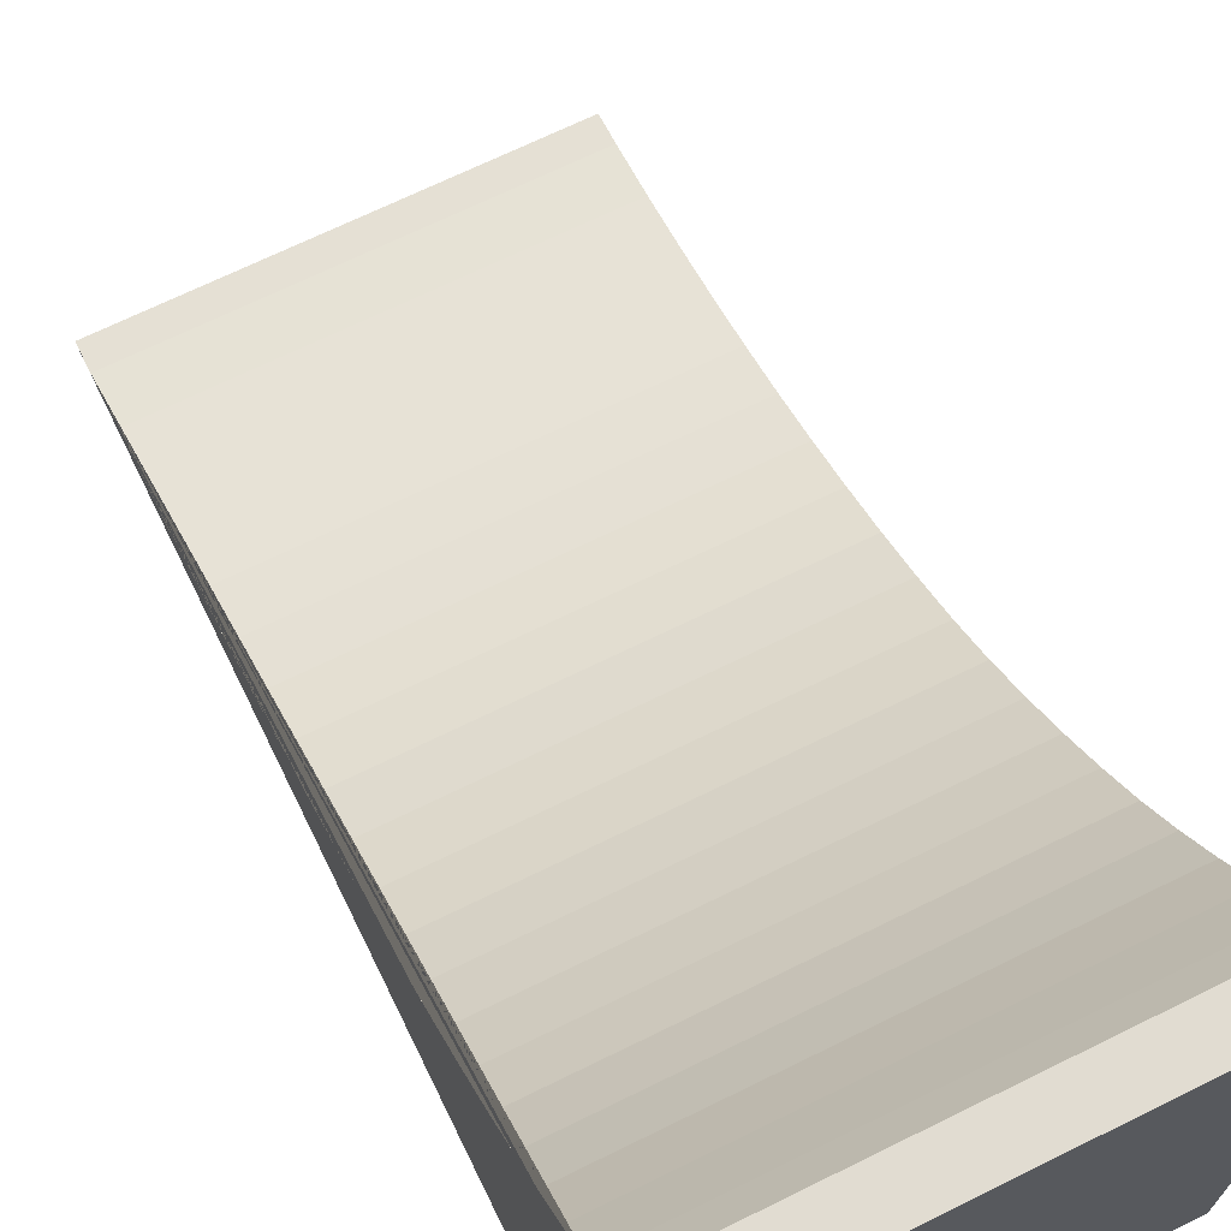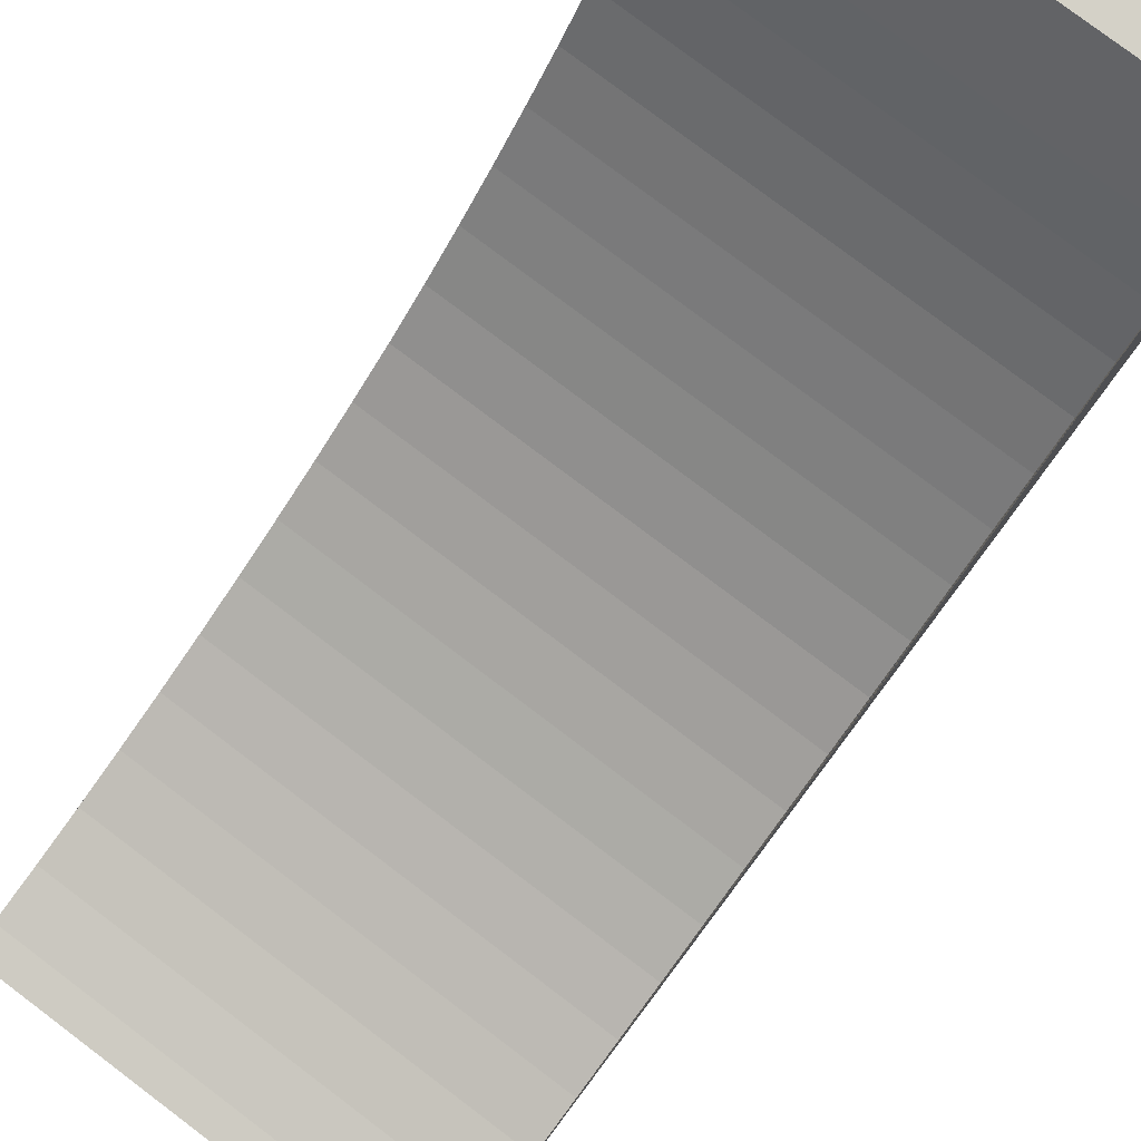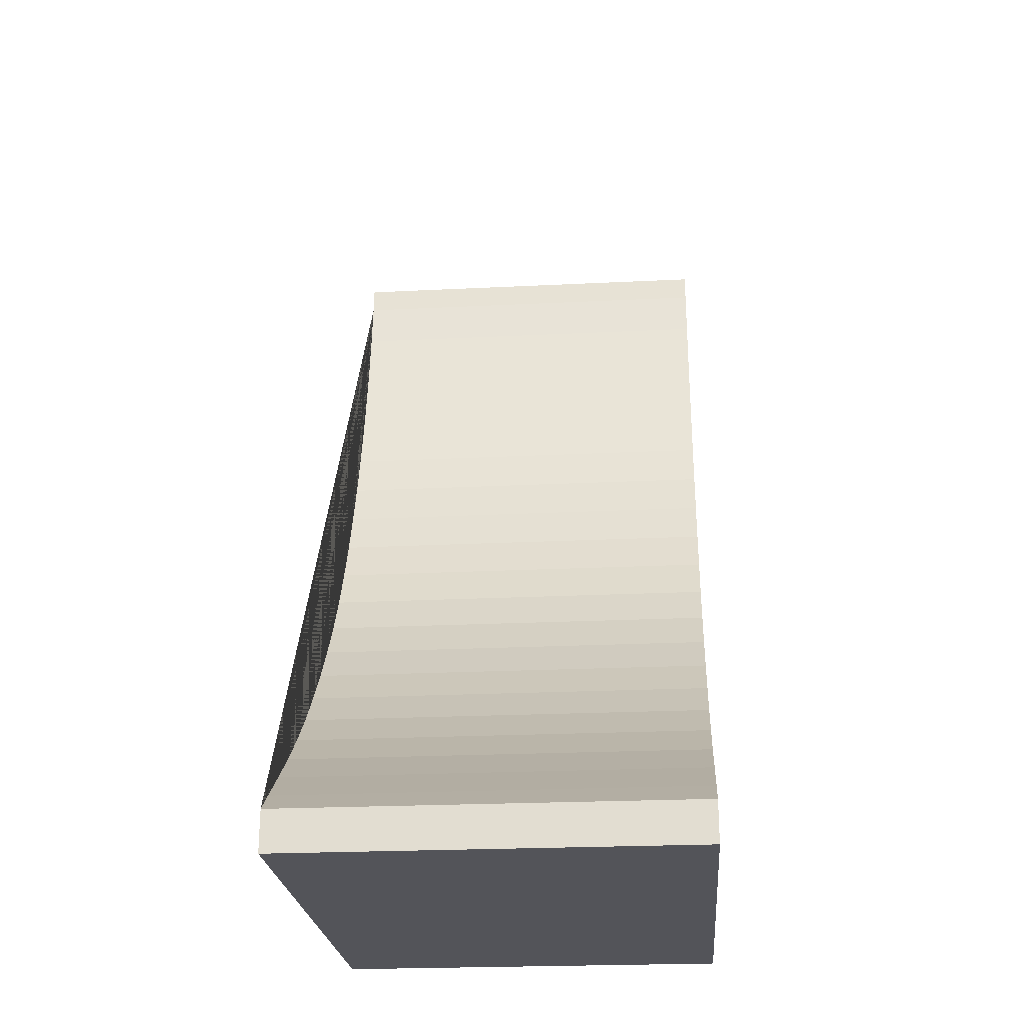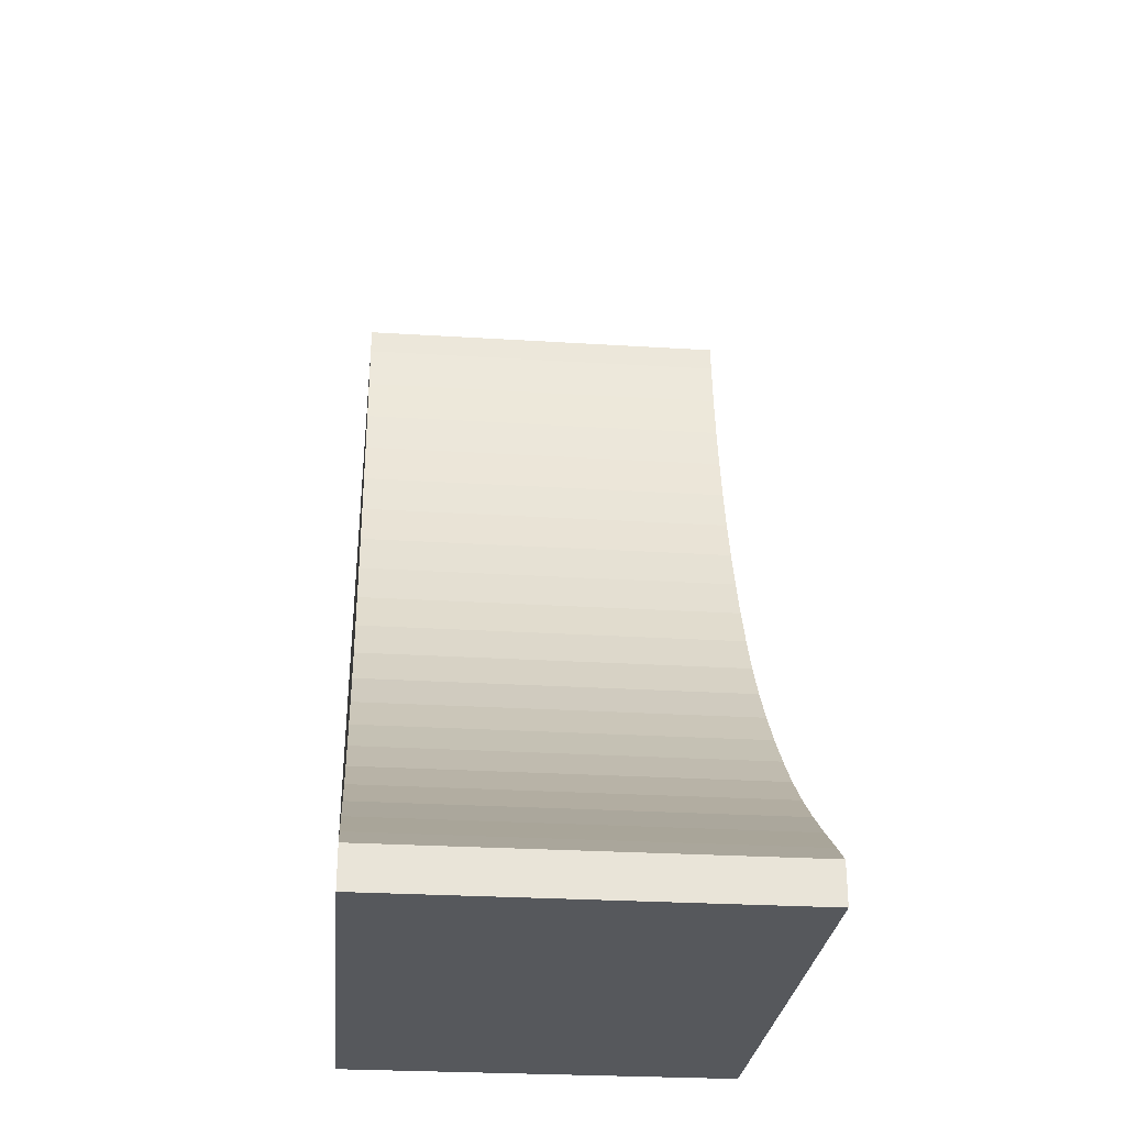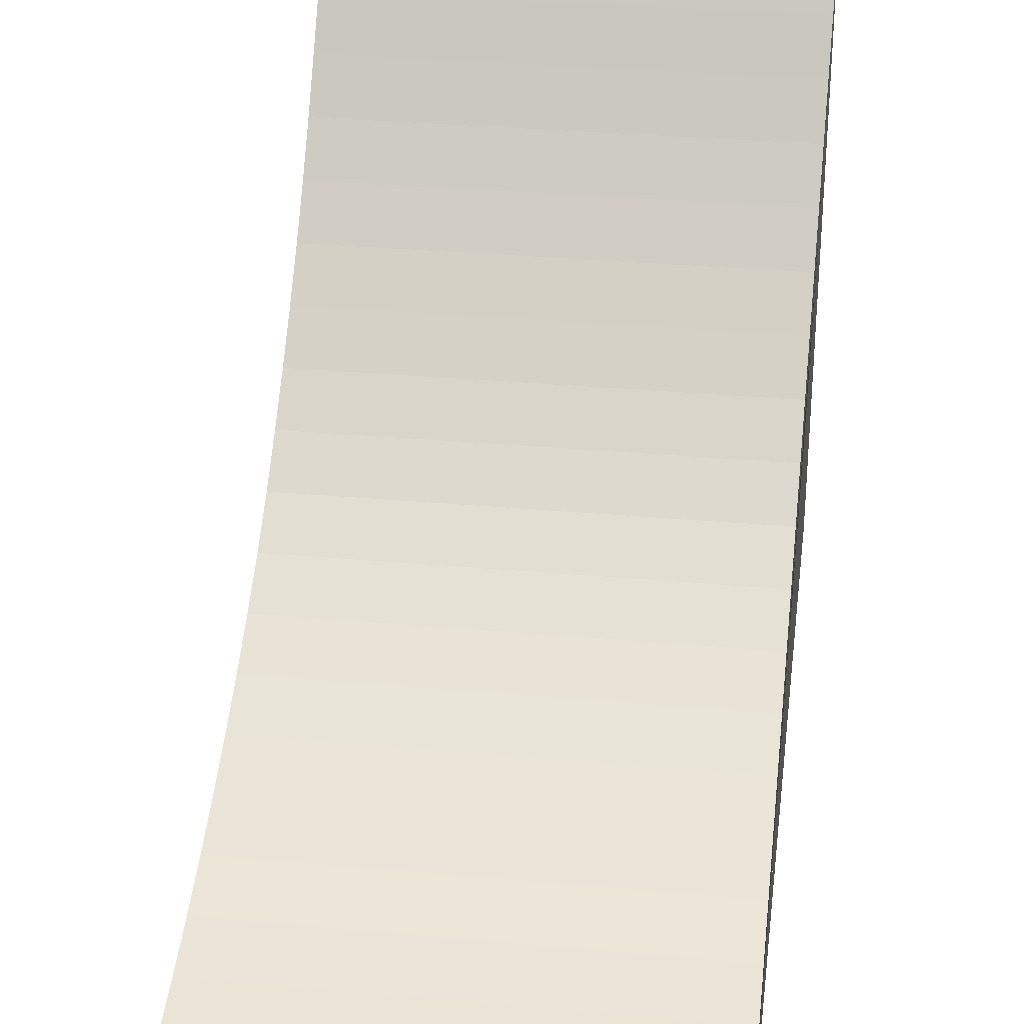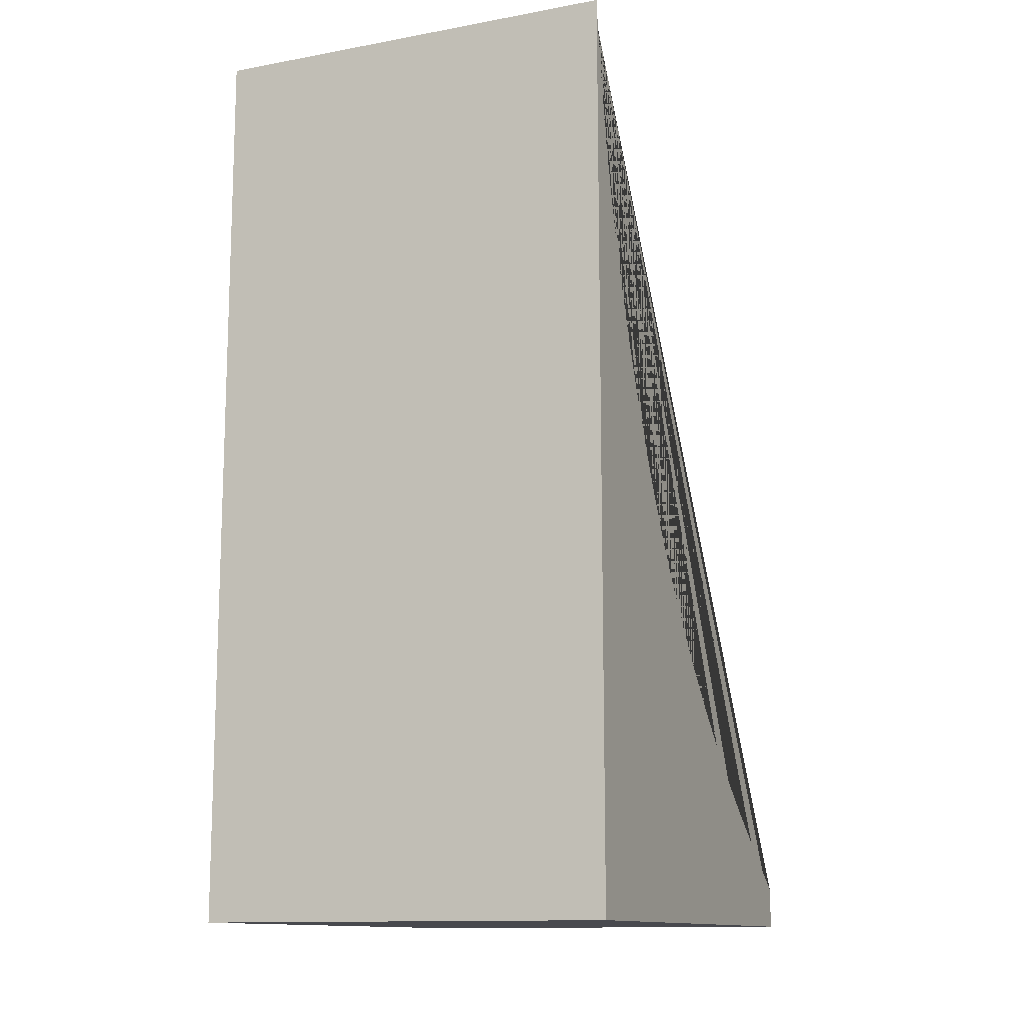
<metadata>
{"format":"obj","ext":"obj","renderer":"f3d","projection":"perspective","resolution":1024,"background":"white","views":[{"elev":69.2,"azim":153.8,"up":"+Y"},{"elev":79.8,"azim":37.0,"up":"+Y"},{"elev":-23.9,"azim":-175.3,"up":"+Z"},{"elev":-27.9,"azim":174.6,"up":"+Z"},{"elev":31.3,"azim":7.3,"up":"+Y"},{"elev":-12.6,"azim":23.0,"up":"+Z"}]}
</metadata>
<code>
o Rampa_A2-1_Cube.004
v -1 0 -2
v -1 0.2322 1.018
v 1 0 -2
v 1 0.2317 1.018
v -1 1.168 -0.7492
v 1 1.168 -0.7492
v -1 0.014 1.998
v 1 0.014 1.998
v -1 0.615 0.08897
v 1 0.615 0.08898
v 1 1.881 -1.456
v -1 1.881 -1.456
v -1 1.509 -1.119
v 1 1.509 -1.119
v 1 2.281 -1.758
v -1 2.281 -1.758
v -1 0.8659 -0.347
v 1 0.8659 -0.347
v 1 0.404 0.5456
v -1 0.404 0.5456
v -1 0.1005 1.503
v 1 0.1005 1.503
v -1 0.05092 1.75
v 1 0.05093 1.75
v -1 0.1619 1.259
v 1 0.1618 1.259
v 1 0.313 0.7799
v -1 0.3131 0.7799
v -1 0.5055 0.3157
v 1 0.5055 0.3157
v 1 0.7354 -0.1319
v -1 0.7354 -0.1319
v -1 1.01 -0.553
v 1 1.01 -0.553
v -1 1.334 -0.9379
v 1 1.334 -0.9379
v 1 1.69 -1.293
v -1 1.69 -1.293
v -1 2.078 -1.611
v 1 2.078 -1.611
v 1 2.487 -1.901
v -1 2.487 -1.901
v -1 2.625 -2
v 1 2.625 -2
v 1 0 2.139
v -1 0 2.139
v -1 0 -2.2
v 1 0 -2.2
v -1 2.625 -2.2
v 1 2.625 -2.2
f 1 46 7 23 21 25 2 28 20 29 9 32 17 33 5 35 13 38 12 39 16 42 43
f 43 44 50 49
f 8 45 3 44 41 15 40 11 37 14 36 6 34 18 31 10 30 19 27 4 26 22 24
f 46 1 3 45
f 25 26 4 2
f 5 33 34 6
f 43 42 41 44
f 45 8 7 46
f 9 29 30 10
f 12 38 37 11
f 13 35 36 14
f 16 39 40 15
f 17 32 31 18
f 20 28 27 19
f 23 24 22 21
f 23 7 8 24
f 25 21 22 26
f 28 2 4 27
f 29 20 19 30
f 32 9 10 31
f 34 33 17 18
f 35 5 6 36
f 38 13 14 37
f 39 12 11 40
f 42 16 15 41
f 50 48 47 49
f 3 1 47 48
f 1 43 49 47
f 44 3 48 50

</code>
